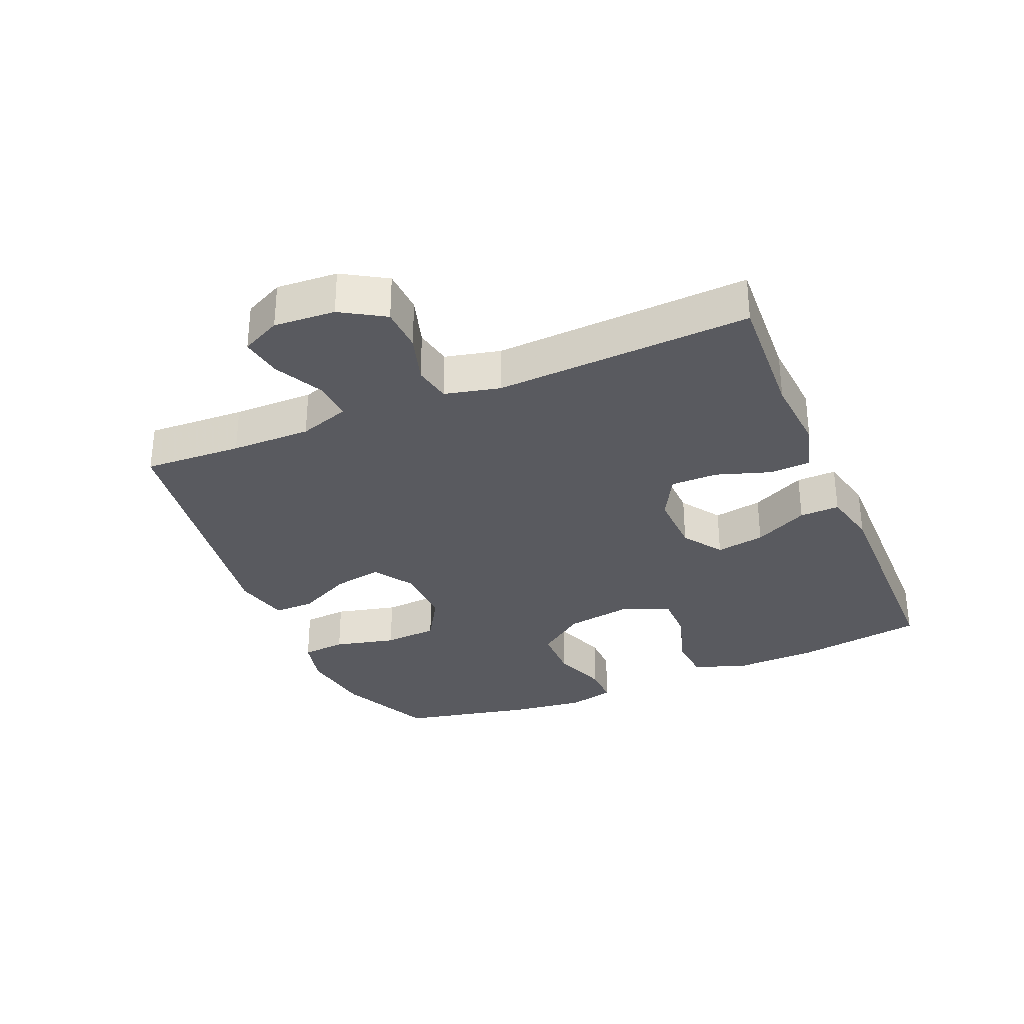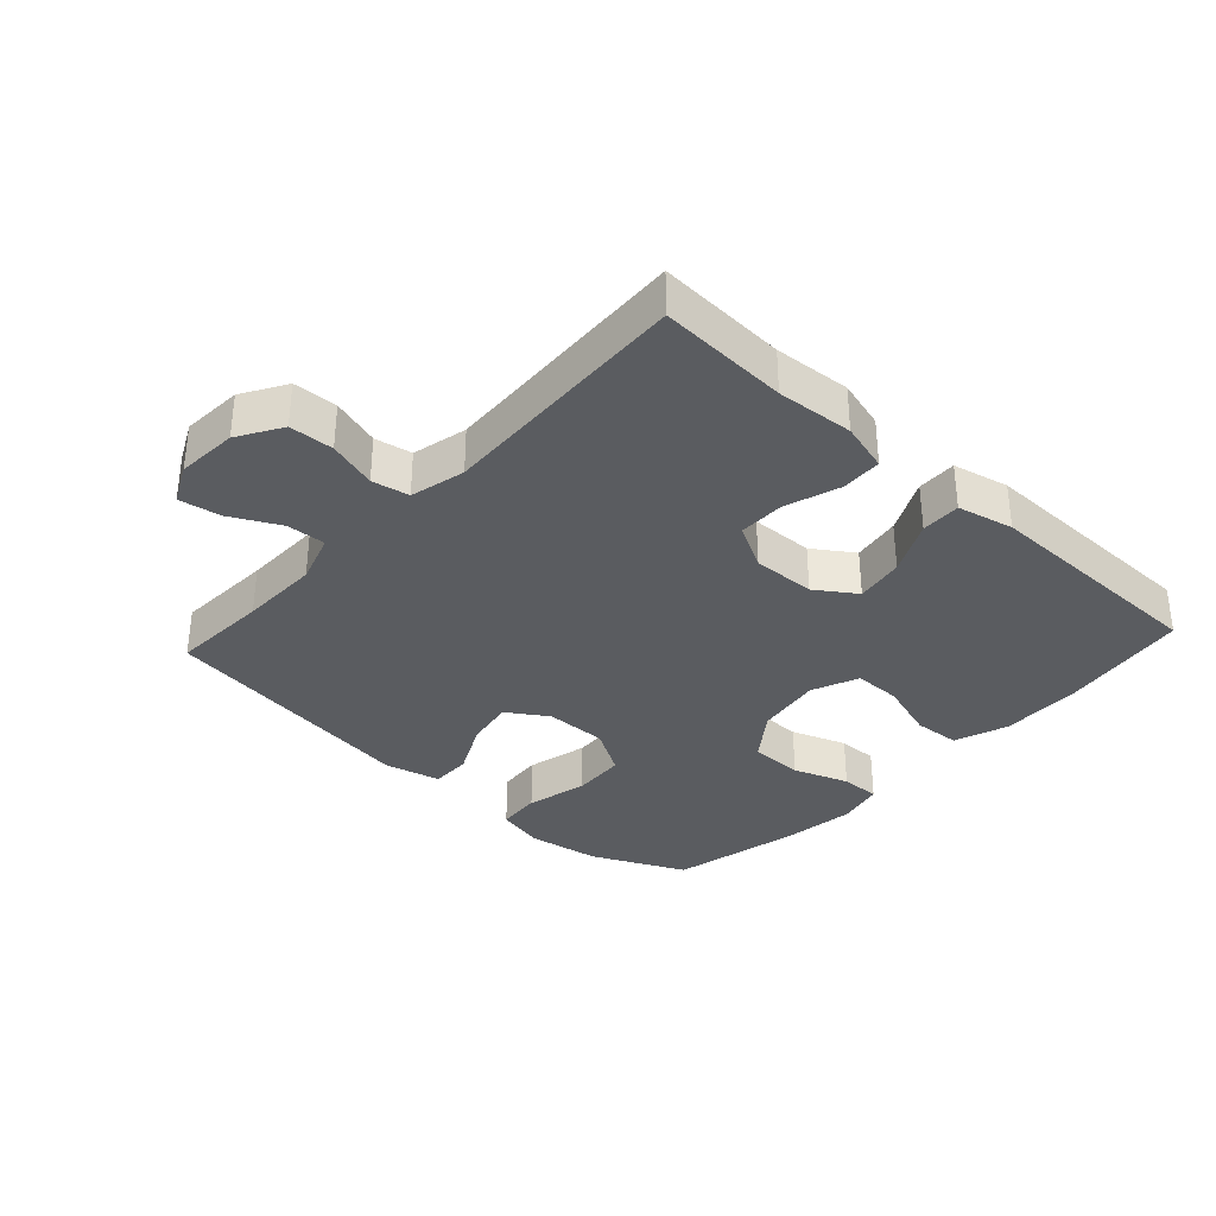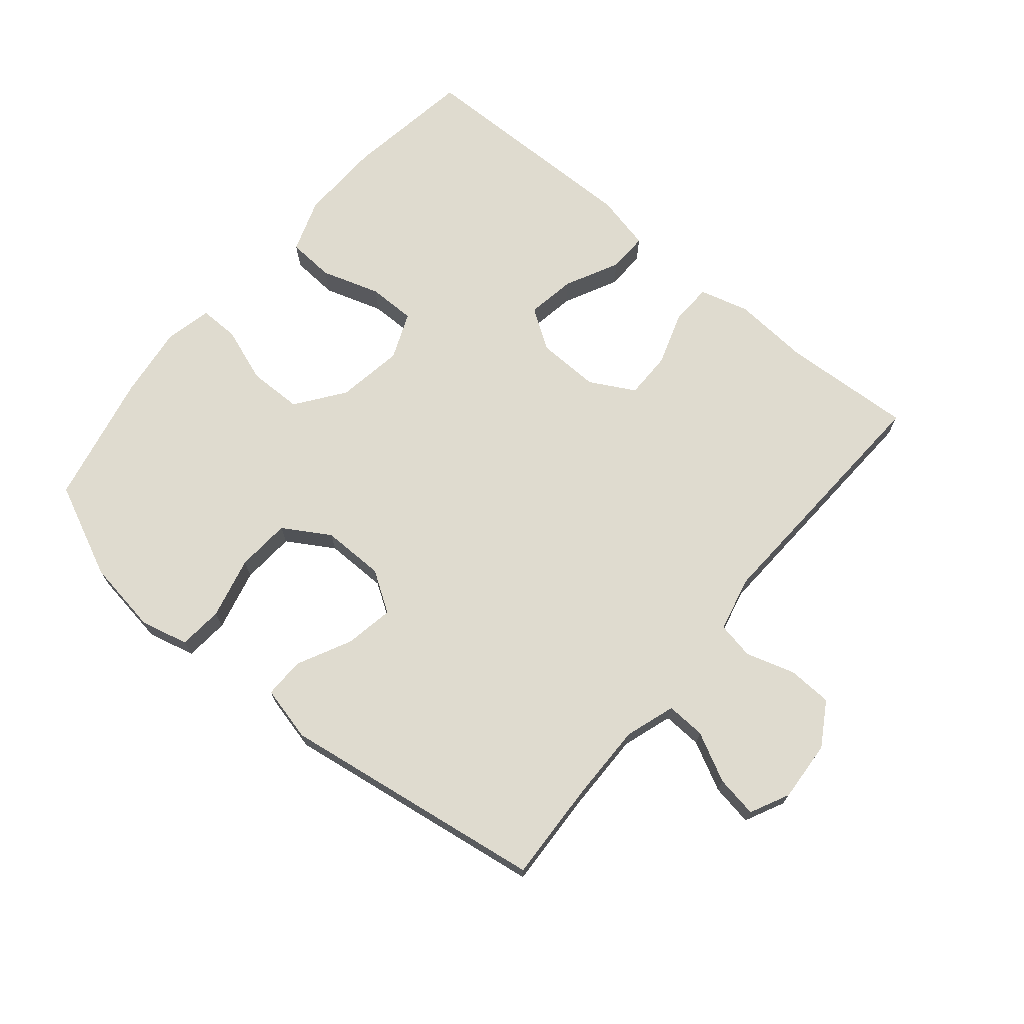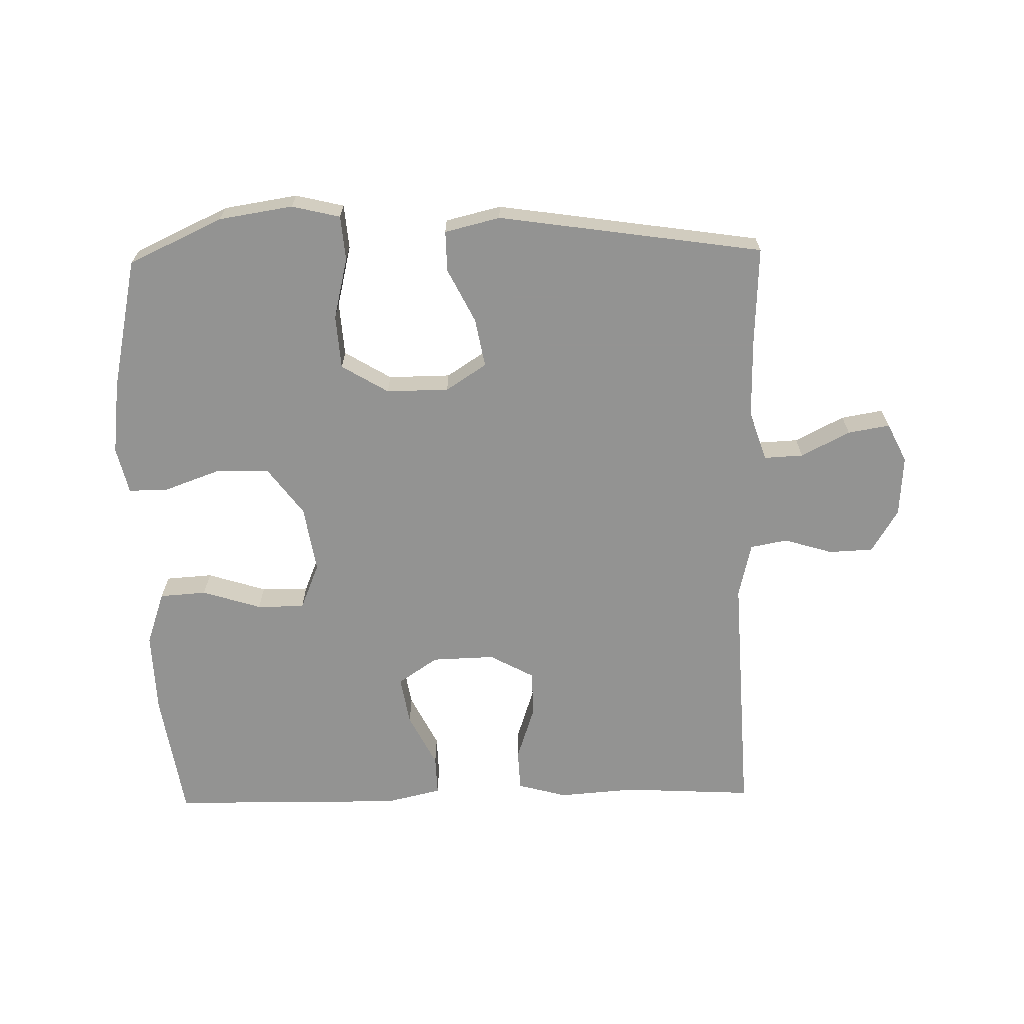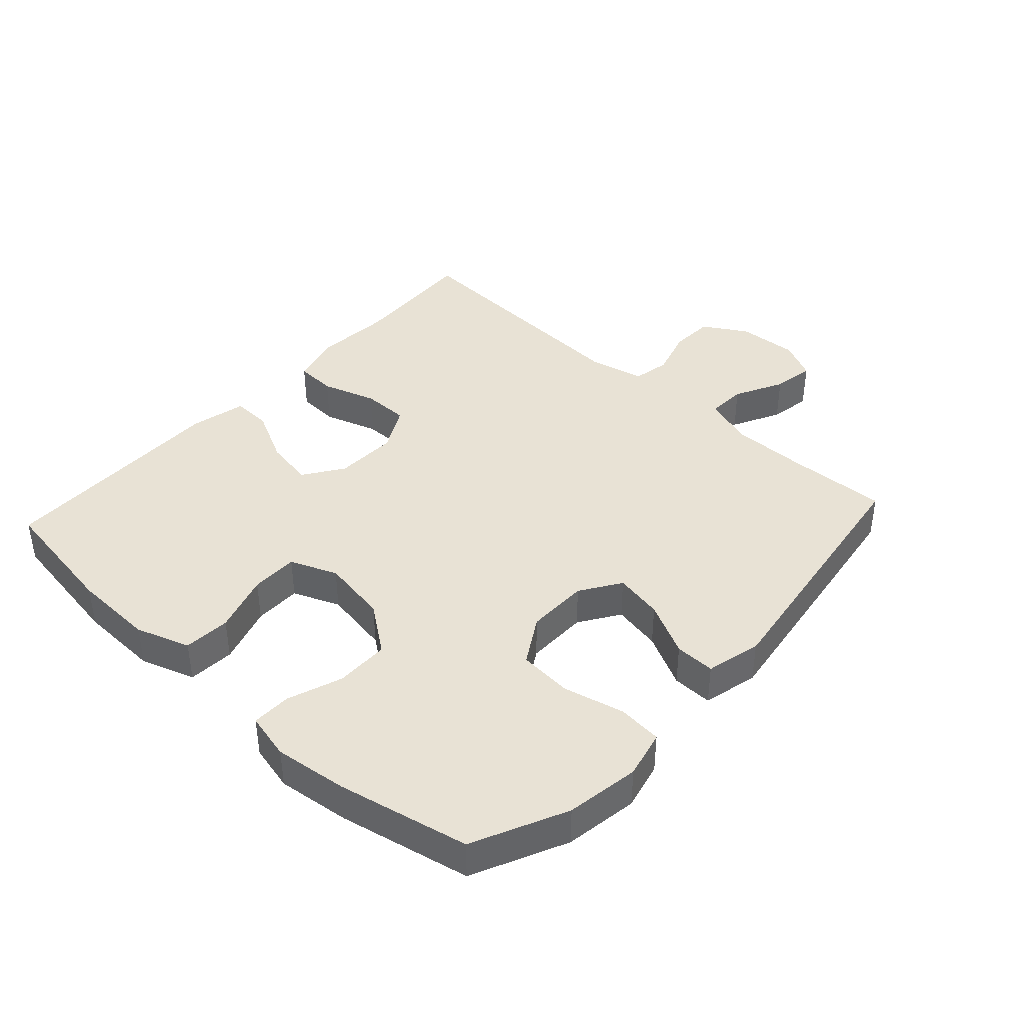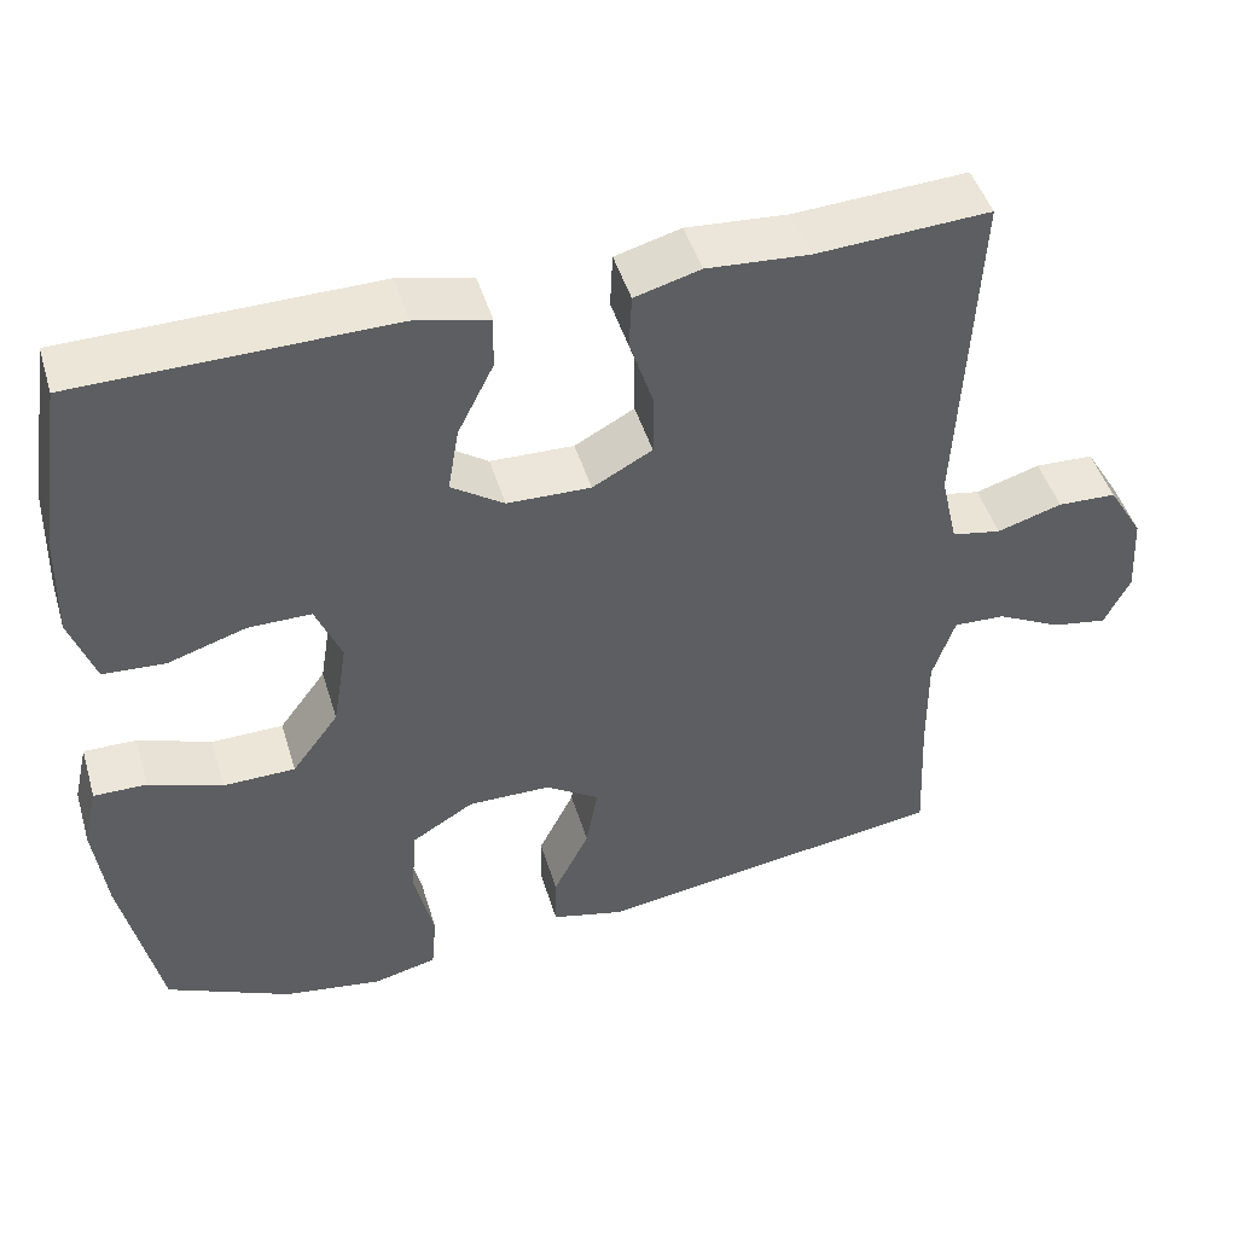
<metadata>
{"format":"obj","ext":"obj","renderer":"f3d","projection":"perspective","resolution":1024,"background":"white","views":[{"elev":-31.9,"azim":-67.1,"up":"+Y"},{"elev":-33.9,"azim":-42.6,"up":"+Y"},{"elev":70.5,"azim":-140.3,"up":"+Y"},{"elev":-66.7,"azim":-178.8,"up":"+Y"},{"elev":40.8,"azim":132.5,"up":"+Y"},{"elev":46.7,"azim":163.4,"up":"+Z"}]}
</metadata>
<code>
v -0.5 0.07 0.5
v -0.297 0.07 0.489
v -0.177 0.07 0.498
v -0.1 0.07 0.477
v -0.097 0.07 0.413
v -0.125 0.07 0.328
v -0.125 0.07 0.255
v -0.055 0.07 0.217
v 0.043 0.07 0.22
v 0.105 0.07 0.262
v 0.092 0.07 0.338
v 0.05 0.07 0.422
v 0.048 0.07 0.484
v 0.135 0.07 0.504
v 0.5 0.07 0.5
v 0.531 0.07 0.3
v 0.535 0.07 0.172
v 0.506 0.07 0.088
v 0.433 0.07 0.083
v 0.341 0.07 0.112
v 0.267 0.07 0.112
v 0.237 0.07 0.039
v 0.254 0.07 -0.065
v 0.309 0.07 -0.139
v 0.393 0.07 -0.14
v 0.479 0.07 -0.109
v 0.541 0.07 -0.108
v 0.558 0.07 -0.181
v 0.544 0.07 -0.294
v 0.5 0.07 -0.5
v 0.354 0.07 -0.568
v 0.239 0.07 -0.586
v 0.164 0.07 -0.568
v 0.158 0.07 -0.499
v 0.181 0.07 -0.403
v 0.175 0.07 -0.319
v 0.102 0.07 -0.275
v 0.005 0.07 -0.276
v -0.058 0.07 -0.317
v -0.044 0.07 -0.393
v -0.002 0.07 -0.477
v -0.001 0.07 -0.54
v -0.087 0.07 -0.561
v -0.5 0.07 -0.5
v -0.493 0.07 -0.347
v -0.492 0.07 -0.223
v -0.518 0.07 -0.145
v -0.579 0.07 -0.148
v -0.655 0.07 -0.187
v -0.72 0.07 -0.198
v -0.75 0.07 -0.137
v -0.744 0.07 -0.042
v -0.703 0.07 0.026
v -0.634 0.07 0.029
v -0.558 0.07 0.006
v -0.5 0.07 0.017
v -0.48 0.07 0.103
v -0.5 0 0.5
v -0.297 0 0.489
v -0.177 0 0.498
v -0.1 0 0.477
v -0.097 0 0.413
v -0.125 0 0.328
v -0.125 0 0.255
v -0.055 0 0.217
v 0.043 0 0.22
v 0.105 0 0.262
v 0.092 0 0.338
v 0.05 0 0.422
v 0.048 0 0.484
v 0.135 0 0.504
v 0.5 0 0.5
v 0.531 0 0.3
v 0.535 0 0.172
v 0.506 0 0.088
v 0.433 0 0.083
v 0.341 0 0.112
v 0.267 0 0.112
v 0.237 0 0.039
v 0.254 0 -0.065
v 0.309 0 -0.139
v 0.393 0 -0.14
v 0.479 0 -0.109
v 0.541 0 -0.108
v 0.558 0 -0.181
v 0.544 0 -0.294
v 0.5 0 -0.5
v 0.354 0 -0.568
v 0.239 0 -0.586
v 0.164 0 -0.568
v 0.158 0 -0.499
v 0.181 0 -0.403
v 0.175 0 -0.319
v 0.102 0 -0.275
v 0.005 0 -0.276
v -0.058 0 -0.317
v -0.044 0 -0.393
v -0.002 0 -0.477
v -0.001 0 -0.54
v -0.087 0 -0.561
v -0.5 0 -0.5
v -0.493 0 -0.347
v -0.492 0 -0.223
v -0.518 0 -0.145
v -0.579 0 -0.148
v -0.655 0 -0.187
v -0.72 0 -0.198
v -0.75 0 -0.137
v -0.744 0 -0.042
v -0.703 0 0.026
v -0.634 0 0.029
v -0.558 0 0.006
v -0.5 0 0.017
v -0.48 0 0.103
f 52 53 54 55
f 52 55 56
f 51 52 56
f 48 49 50 51
f 47 48 51 56
f 46 47 56 57
f 42 43 44 45
f 40 41 42 45
f 39 40 45 46
f 38 39 46 57
f 32 33 34 35
f 32 35 36
f 31 32 36
f 30 31 36
f 29 30 36 37
f 25 26 27 28
f 24 25 28 29
f 17 18 19 20
f 17 20 21
f 16 17 21
f 15 16 21
f 14 15 21
f 11 12 13 14
f 10 11 14 21
f 9 10 21 22
f 3 4 5 6
f 2 3 6 7
f 1 2 7
f 37 38 57 1
f 24 29 37
f 23 24 37 1
f 8 9 22 23
f 7 8 23
f 1 7 23
f 112 111 110 109
f 113 112 109
f 113 109 108
f 108 107 106 105
f 113 108 105 104
f 114 113 104 103
f 102 101 100 99
f 102 99 98 97
f 103 102 97 96
f 114 103 96 95
f 92 91 90 89
f 93 92 89
f 93 89 88
f 93 88 87
f 94 93 87 86
f 85 84 83 82
f 86 85 82 81
f 77 76 75 74
f 78 77 74
f 78 74 73
f 78 73 72
f 78 72 71
f 71 70 69 68
f 78 71 68 67
f 79 78 67 66
f 63 62 61 60
f 64 63 60 59
f 64 59 58
f 58 114 95 94
f 94 86 81
f 58 94 81 80
f 80 79 66 65
f 80 65 64
f 80 64 58
f 1 58 59 2
f 2 59 60 3
f 3 60 61 4
f 4 61 62 5
f 5 62 63 6
f 6 63 64 7
f 7 64 65 8
f 8 65 66 9
f 9 66 67 10
f 10 67 68 11
f 11 68 69 12
f 12 69 70 13
f 13 70 71 14
f 14 71 72 15
f 15 72 73 16
f 16 73 74 17
f 17 74 75 18
f 18 75 76 19
f 19 76 77 20
f 20 77 78 21
f 21 78 79 22
f 22 79 80 23
f 23 80 81 24
f 24 81 82 25
f 25 82 83 26
f 26 83 84 27
f 27 84 85 28
f 28 85 86 29
f 29 86 87 30
f 30 87 88 31
f 31 88 89 32
f 32 89 90 33
f 33 90 91 34
f 34 91 92 35
f 35 92 93 36
f 36 93 94 37
f 37 94 95 38
f 38 95 96 39
f 39 96 97 40
f 40 97 98 41
f 41 98 99 42
f 42 99 100 43
f 43 100 101 44
f 44 101 102 45
f 45 102 103 46
f 46 103 104 47
f 47 104 105 48
f 48 105 106 49
f 49 106 107 50
f 50 107 108 51
f 51 108 109 52
f 52 109 110 53
f 53 110 111 54
f 54 111 112 55
f 55 112 113 56
f 56 113 114 57
f 57 114 58 1

</code>
